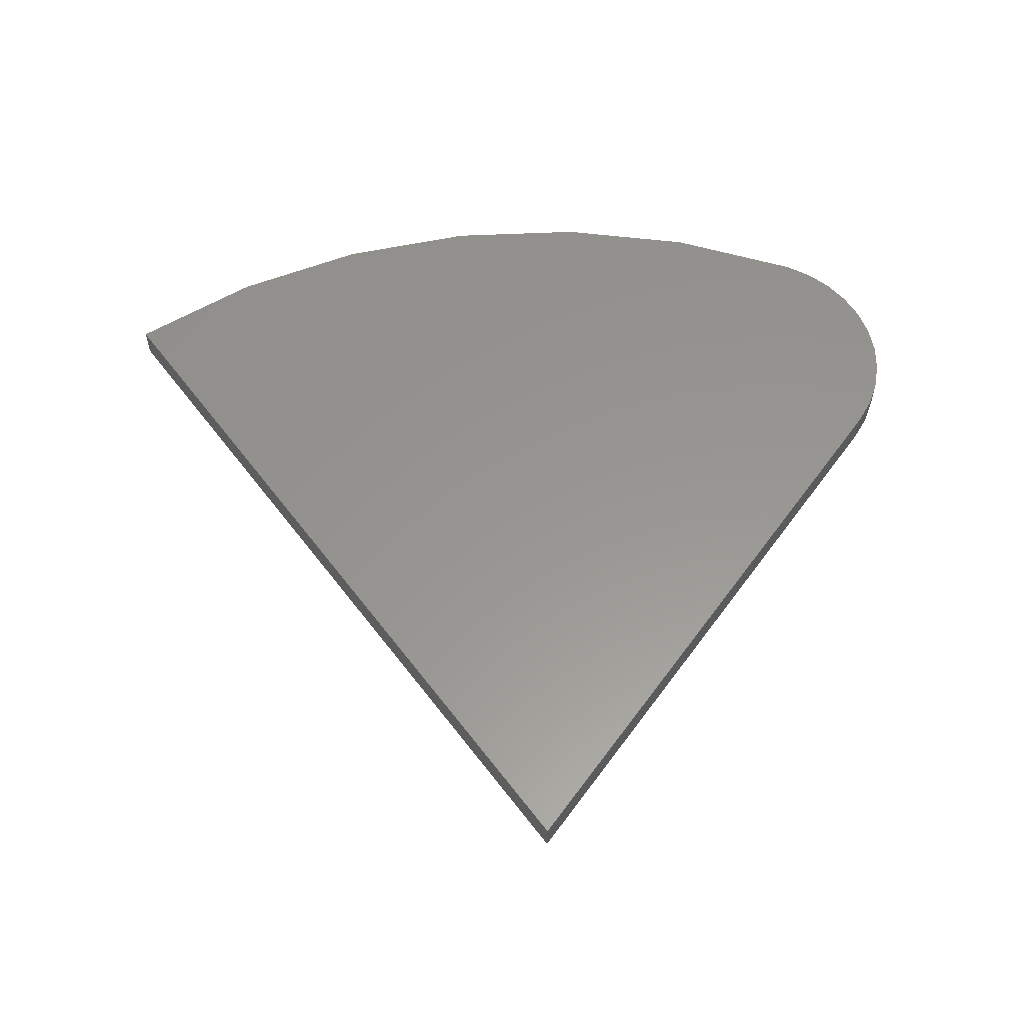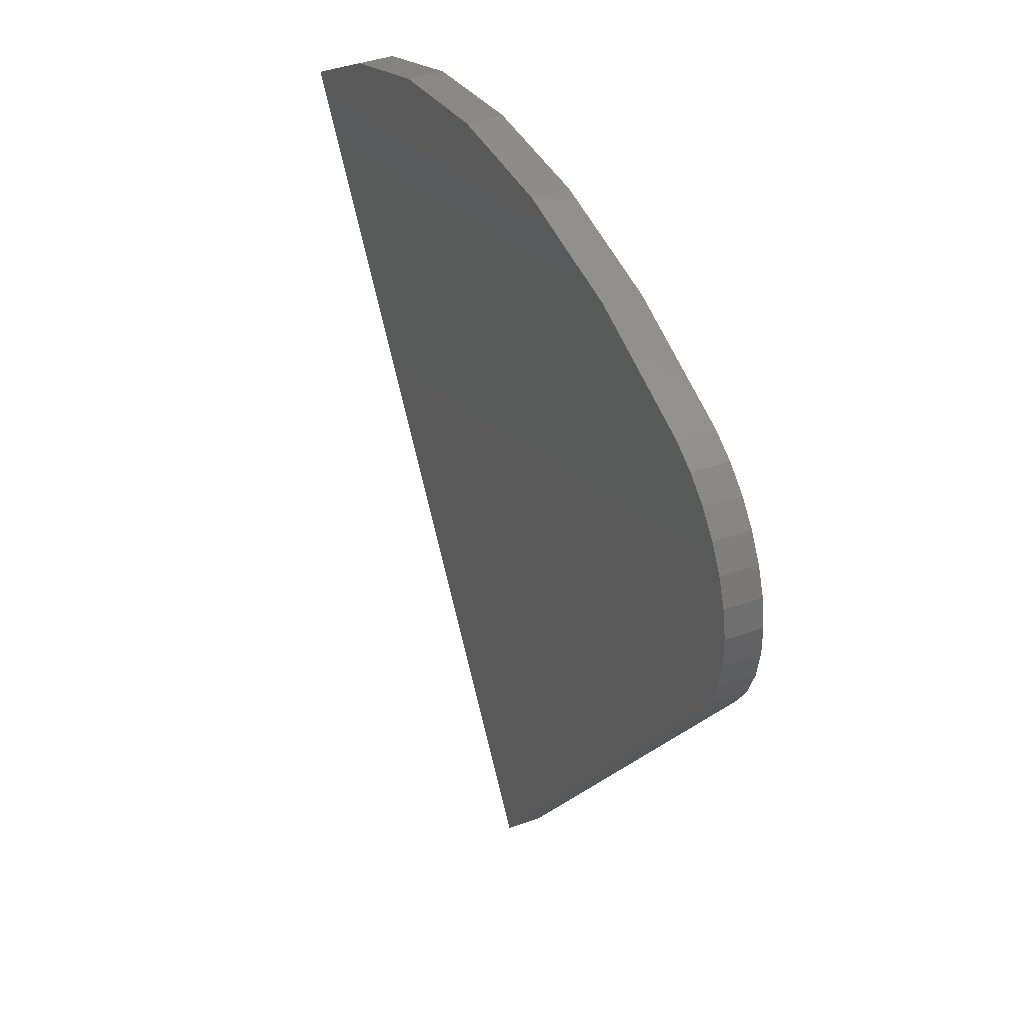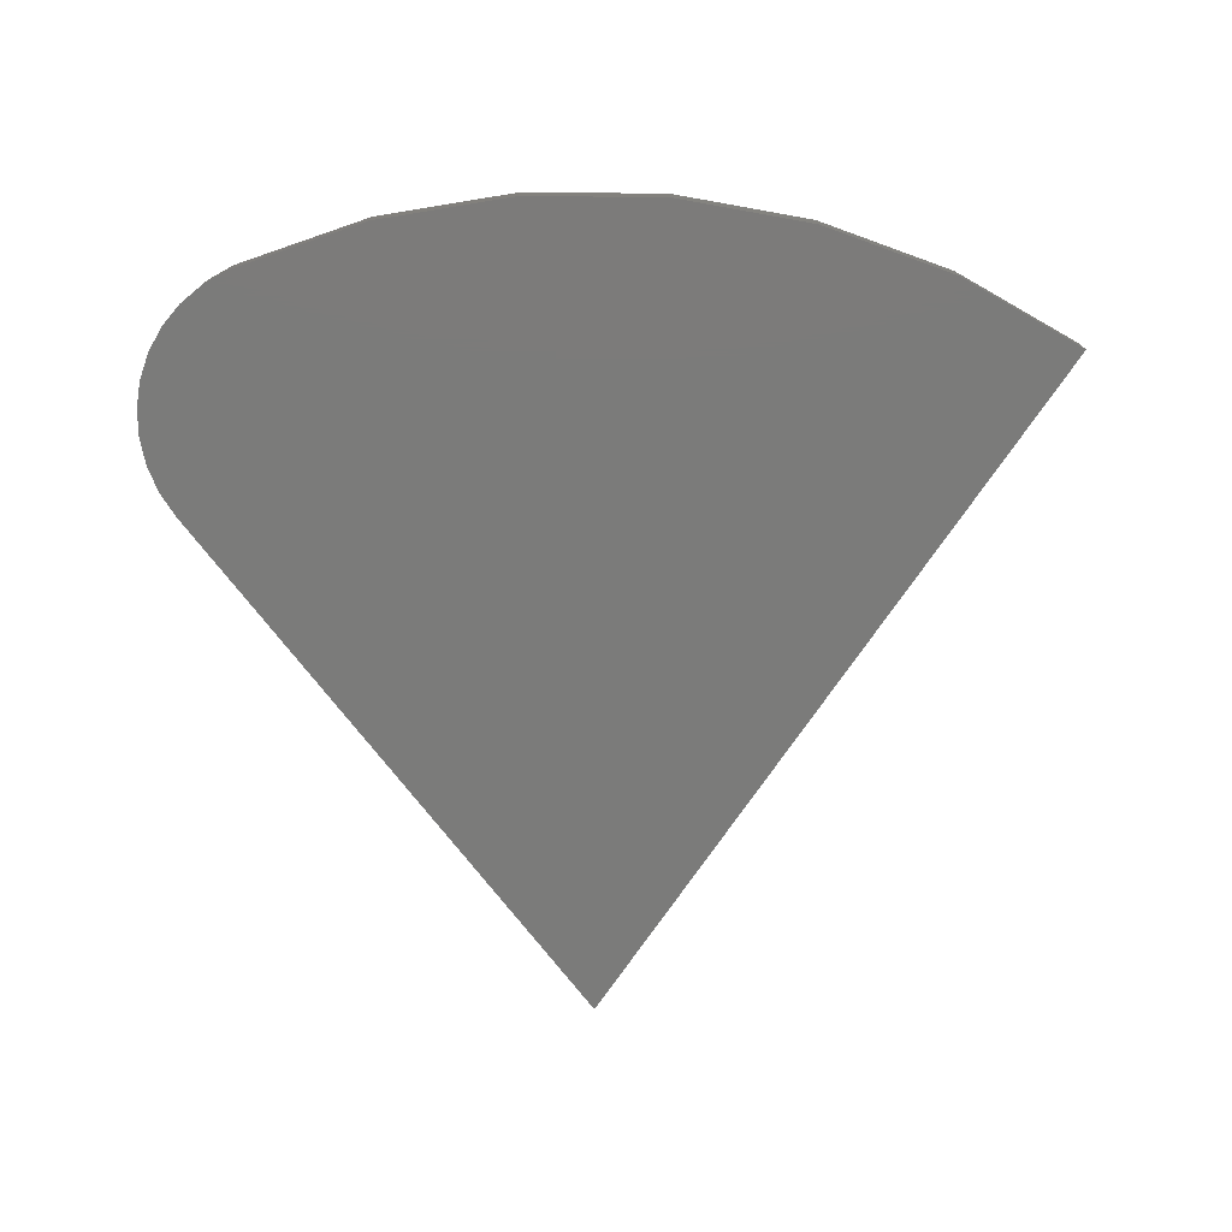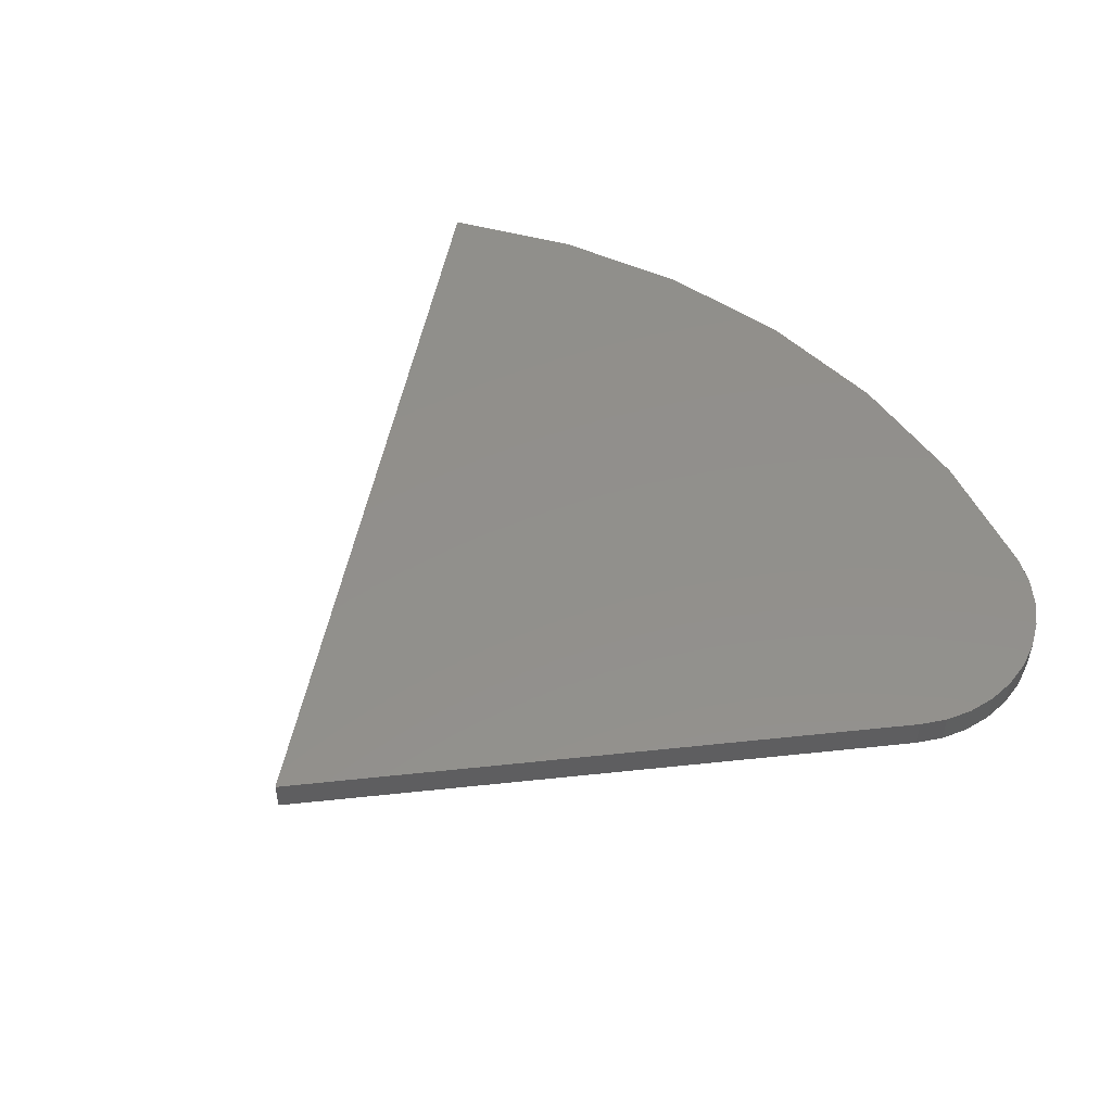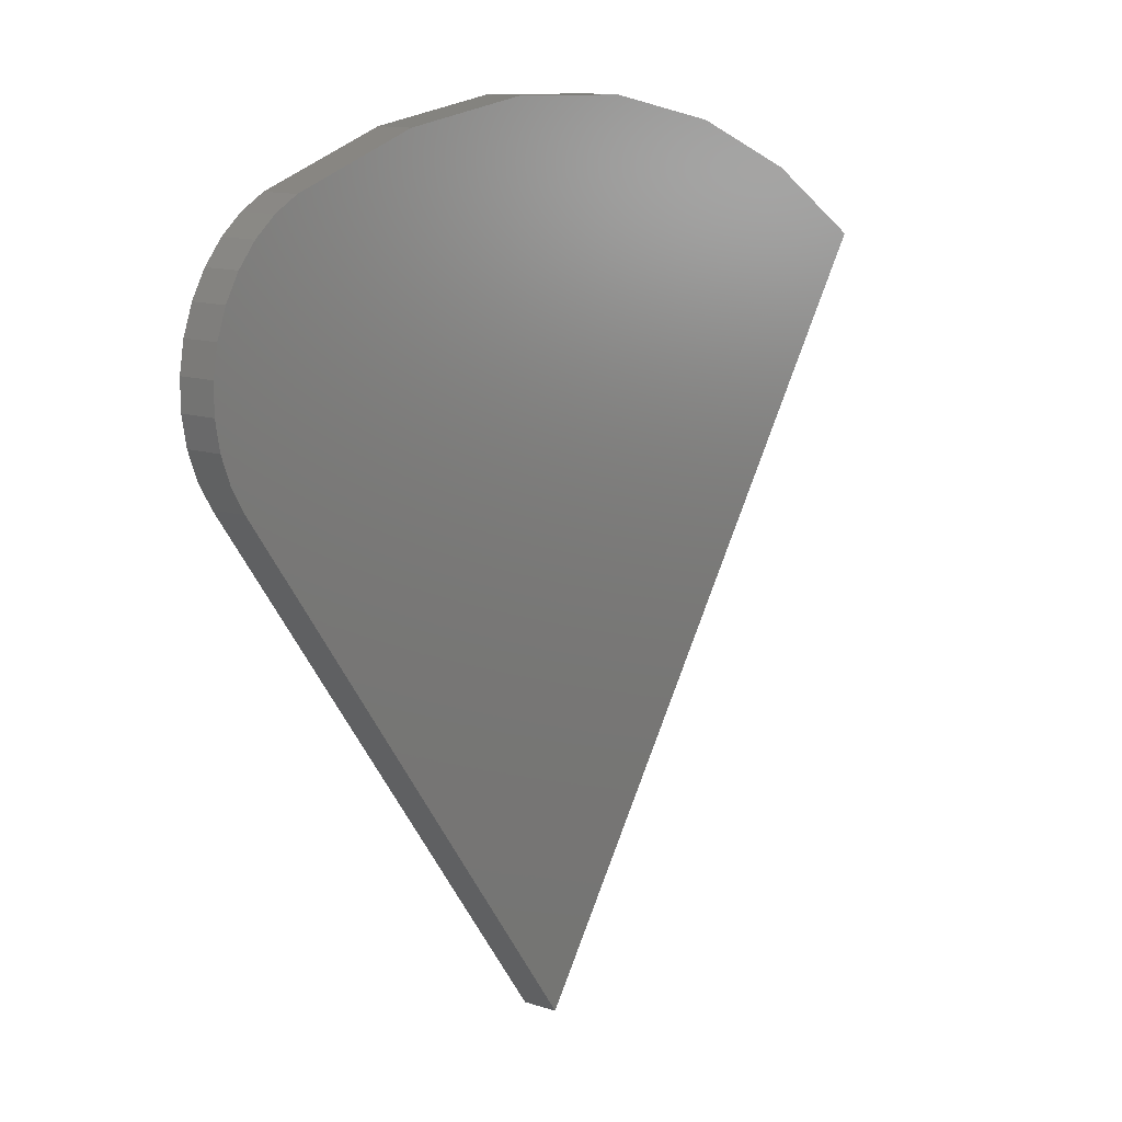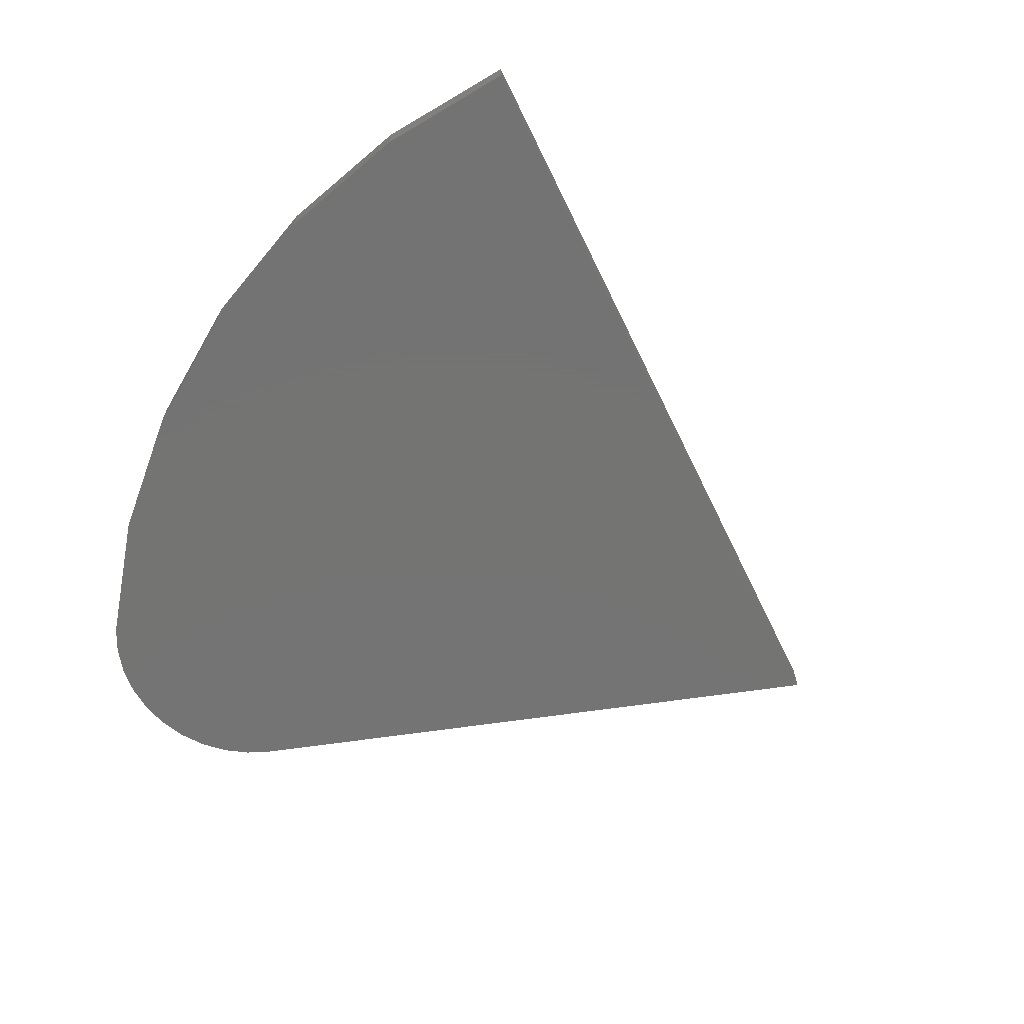
<metadata>
{"format":"stl","ext":"stl","renderer":"f3d","projection":"perspective","resolution":1024,"background":"white","views":[{"elev":58.0,"azim":179.2,"up":"+Y"},{"elev":40.0,"azim":-113.9,"up":"+Z"},{"elev":-74.2,"azim":1.4,"up":"+Y"},{"elev":52.2,"azim":-133.0,"up":"+Y"},{"elev":12.8,"azim":-53.3,"up":"+Z"},{"elev":-66.0,"azim":61.8,"up":"+Y"}]}
</metadata>
<code>
# stl→obj: 36 verts, 68 faces
v -0.3063 -0.01562 0.6833
v -0.3264 -0.01562 0.6676
v 0.3359 -0.01562 0.6751
v 0.4453 -0.01562 0.6094
v -0.3433 -0.01562 0.6485
v -0.3565 -0.01562 0.6267
v -0.3655 -0.01562 0.6029
v -0.3701 -0.01562 0.5778
v -0.3701 -0.01562 0.5523
v -0.3655 -0.01562 0.5272
v -0.3564 -0.01562 0.5034
v -0.3432 -0.01562 0.4816
v 0.008553 -0.01562 0.005345
v 0.09195 -0.01562 0.747
v -0.03562 -0.01562 0.7512
v 0.217 -0.01562 0.7214
v -0.162 -0.01562 0.7337
v -0.2837 -0.01562 0.6951
v 0.3359 0.01562 0.6751
v -0.3264 0.01562 0.6676
v -0.3063 0.01562 0.6833
v 0.4453 0.01562 0.6094
v 0.008553 0.01562 0.005345
v -0.3432 0.01562 0.4816
v -0.3564 0.01562 0.5034
v -0.3655 0.01562 0.5272
v -0.3701 0.01562 0.5523
v -0.3701 0.01562 0.5778
v -0.3655 0.01562 0.6029
v -0.3565 0.01562 0.6267
v -0.3433 0.01562 0.6485
v -0.2837 0.01562 0.6951
v -0.162 0.01562 0.7337
v 0.217 0.01562 0.7214
v -0.03562 0.01562 0.7512
v 0.09195 0.01562 0.747
f 1 2 3
f 4 3 2
f 4 2 5
f 4 5 6
f 4 6 7
f 4 7 8
f 4 8 9
f 4 9 10
f 4 10 11
f 4 11 12
f 4 12 13
f 14 15 16
f 16 15 17
f 16 17 3
f 3 17 18
f 3 18 1
f 19 20 21
f 22 23 24
f 22 24 25
f 22 25 26
f 22 26 27
f 22 27 28
f 22 28 29
f 22 29 30
f 22 30 31
f 22 31 20
f 22 20 19
f 21 32 19
f 19 32 33
f 19 33 34
f 34 33 35
f 34 35 36
f 32 18 33
f 33 18 17
f 33 17 35
f 35 17 15
f 35 15 36
f 36 15 14
f 36 14 34
f 34 14 16
f 34 16 19
f 19 16 3
f 19 3 22
f 22 3 4
f 12 24 13
f 13 24 23
f 18 32 1
f 1 32 21
f 1 21 2
f 2 21 20
f 2 20 5
f 5 20 31
f 5 31 6
f 6 31 30
f 6 30 7
f 7 30 29
f 7 29 8
f 8 29 28
f 8 28 9
f 9 28 27
f 9 27 10
f 10 27 26
f 10 26 11
f 11 26 25
f 11 25 12
f 12 25 24
f 13 23 4
f 4 23 22

</code>
